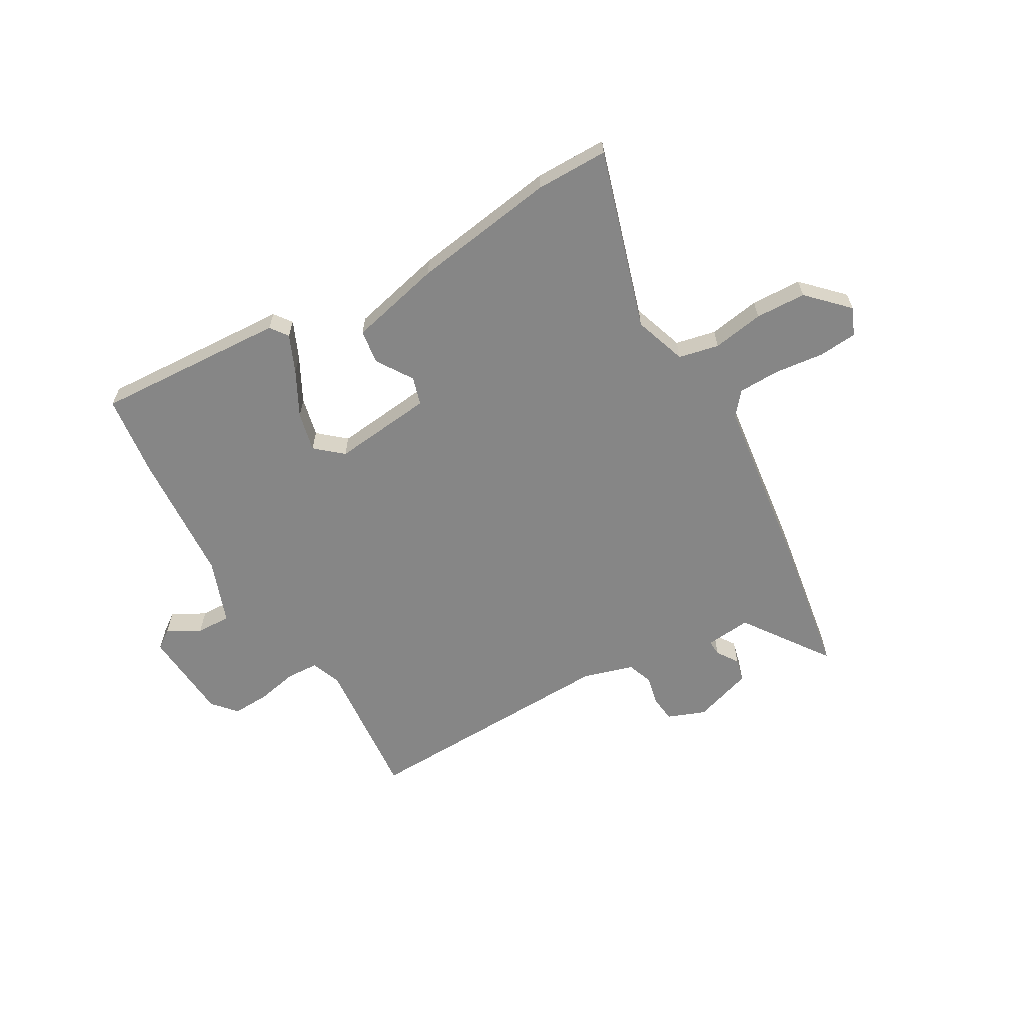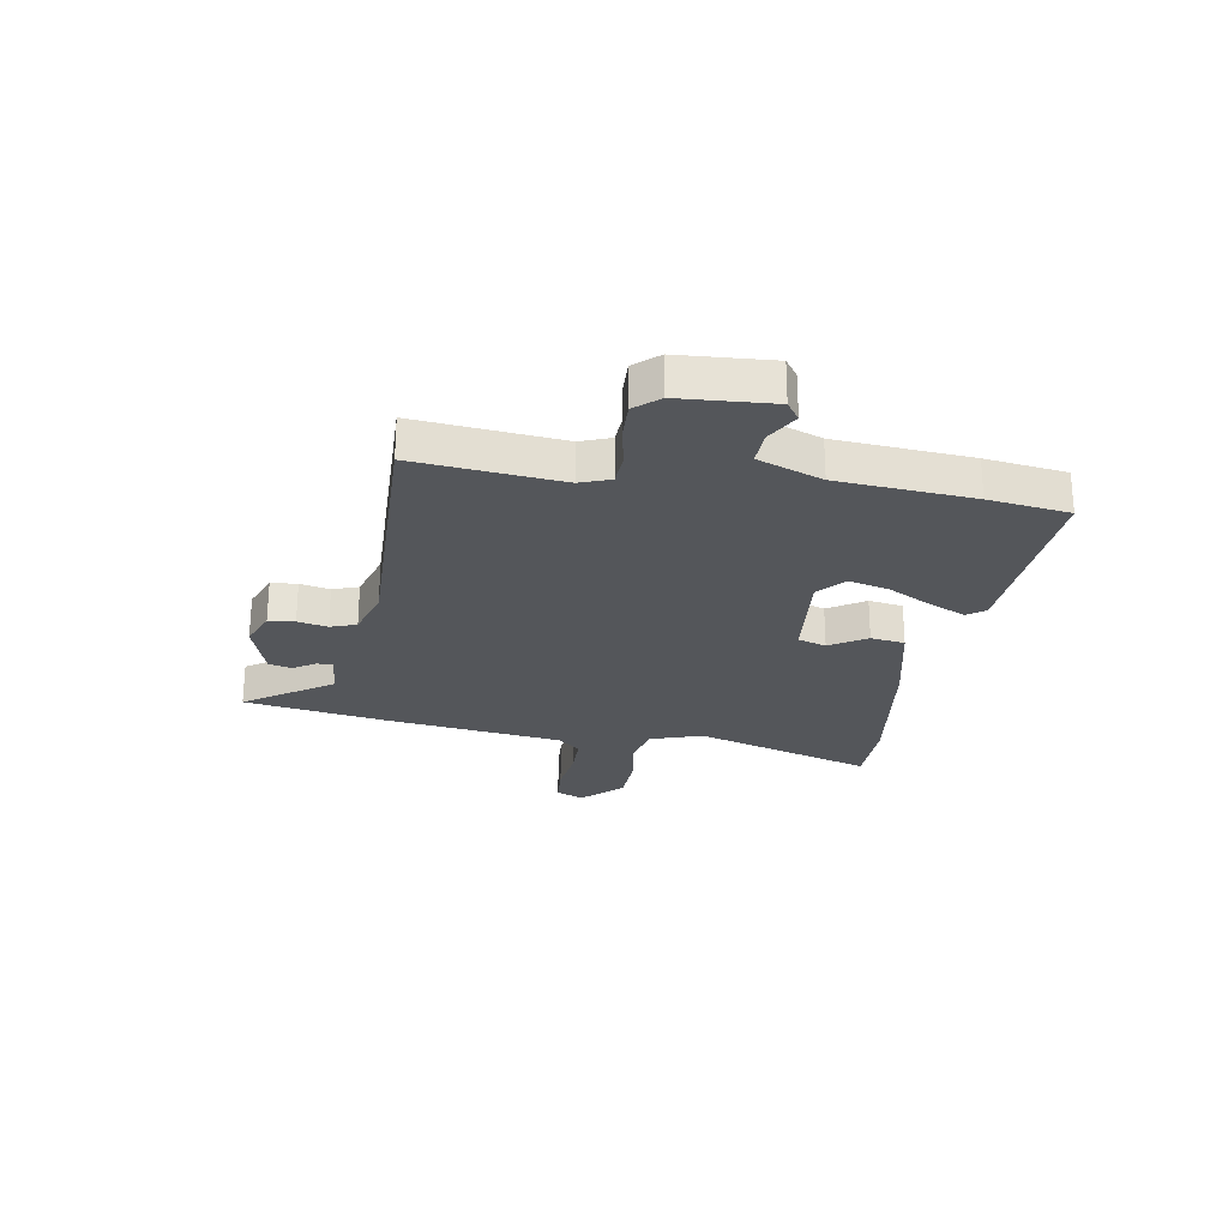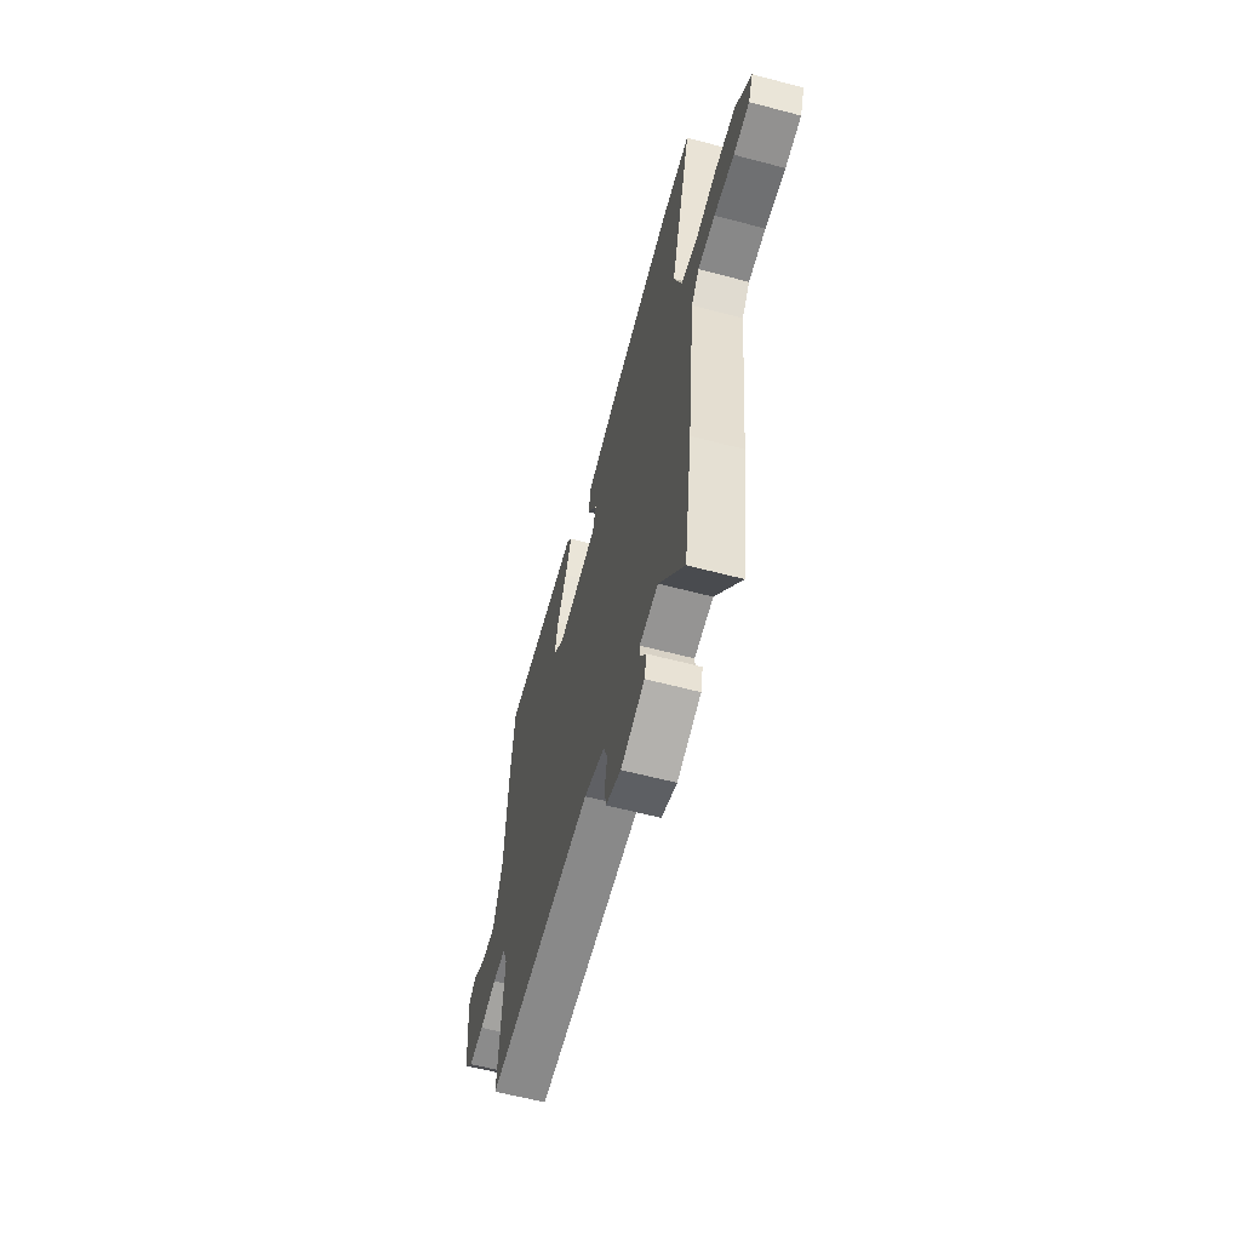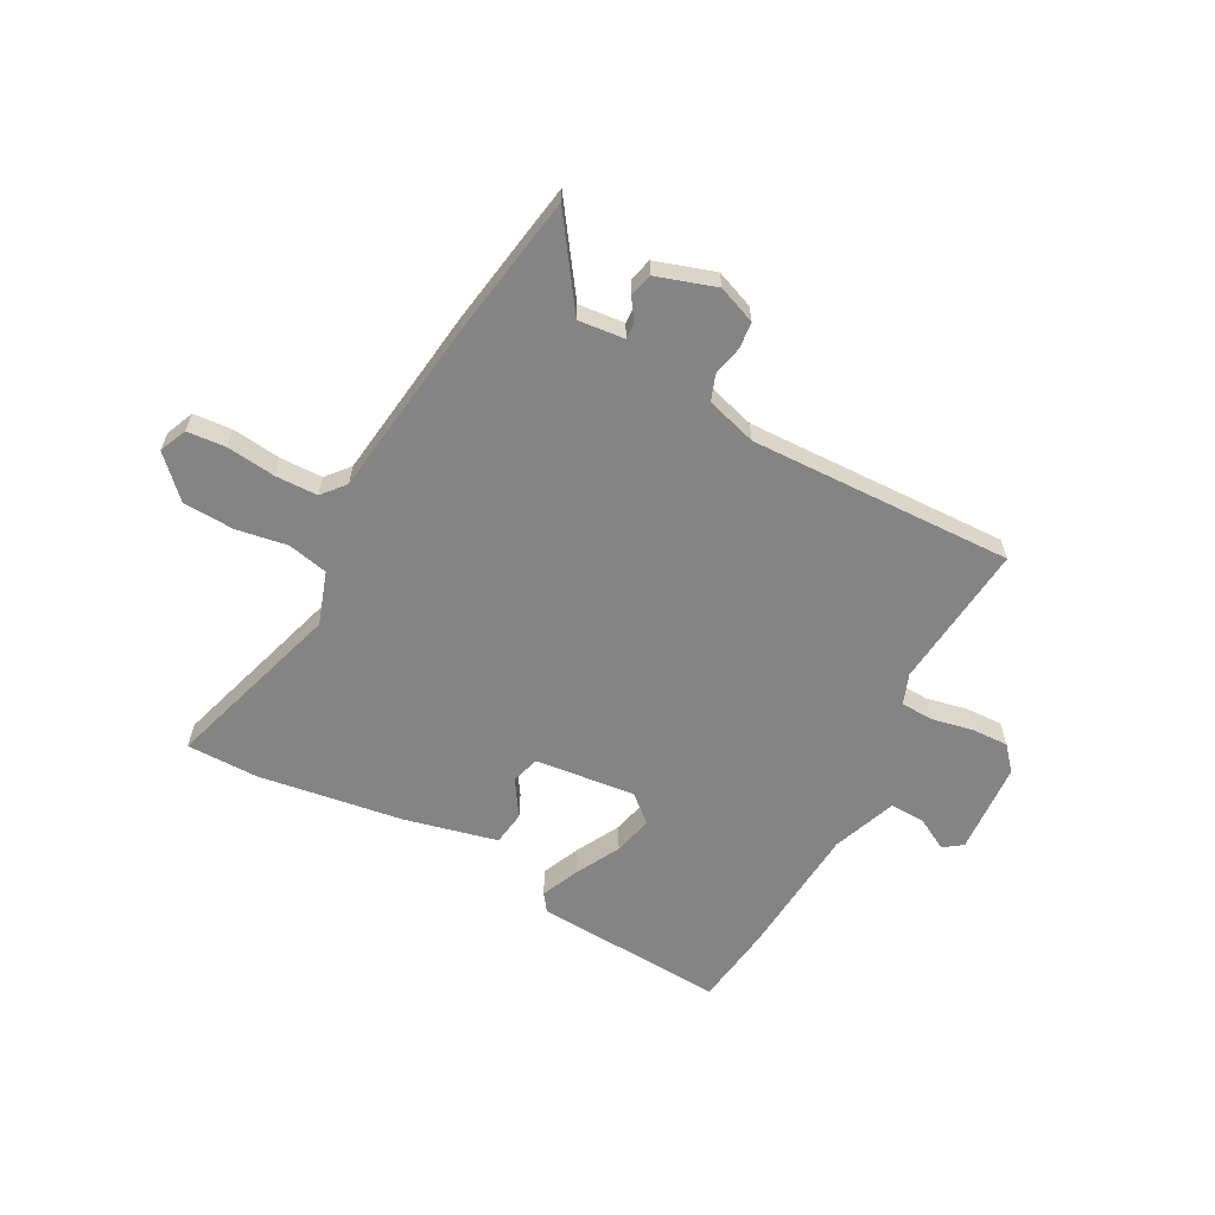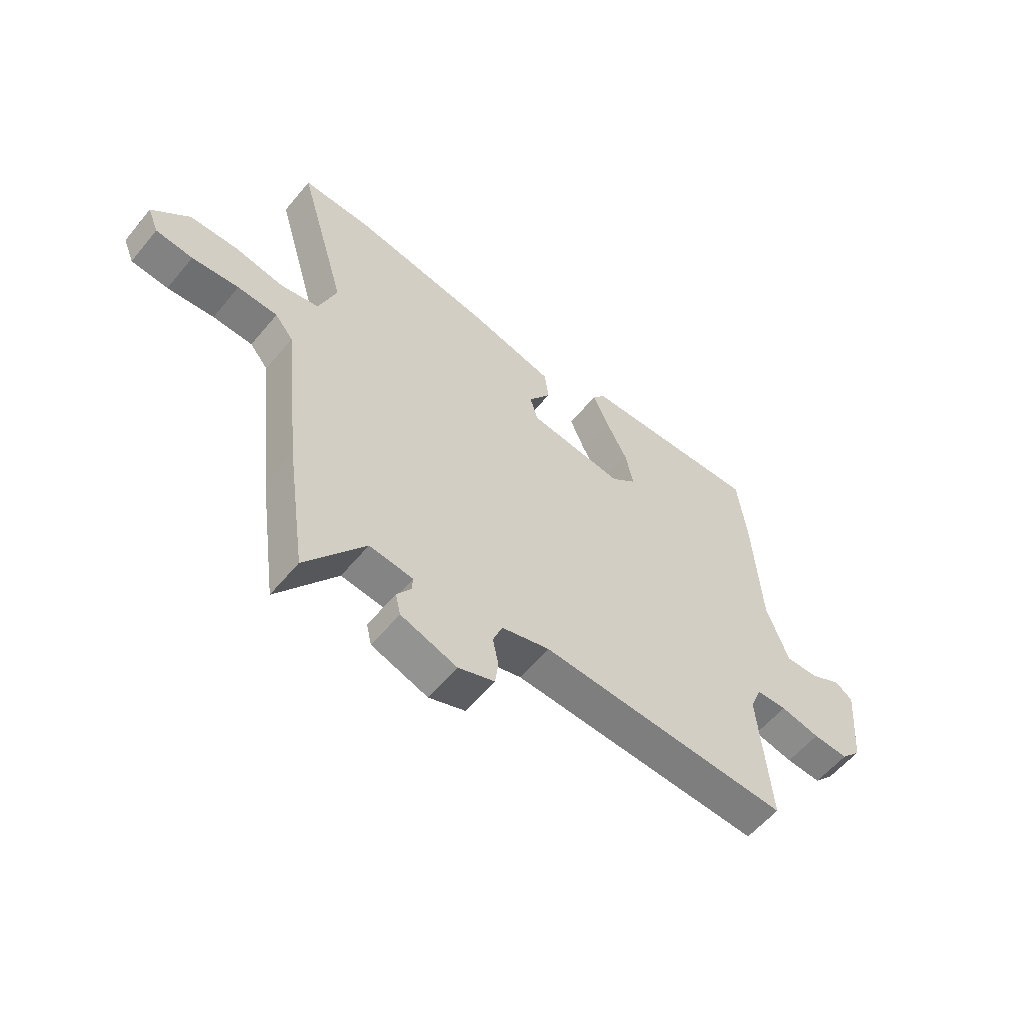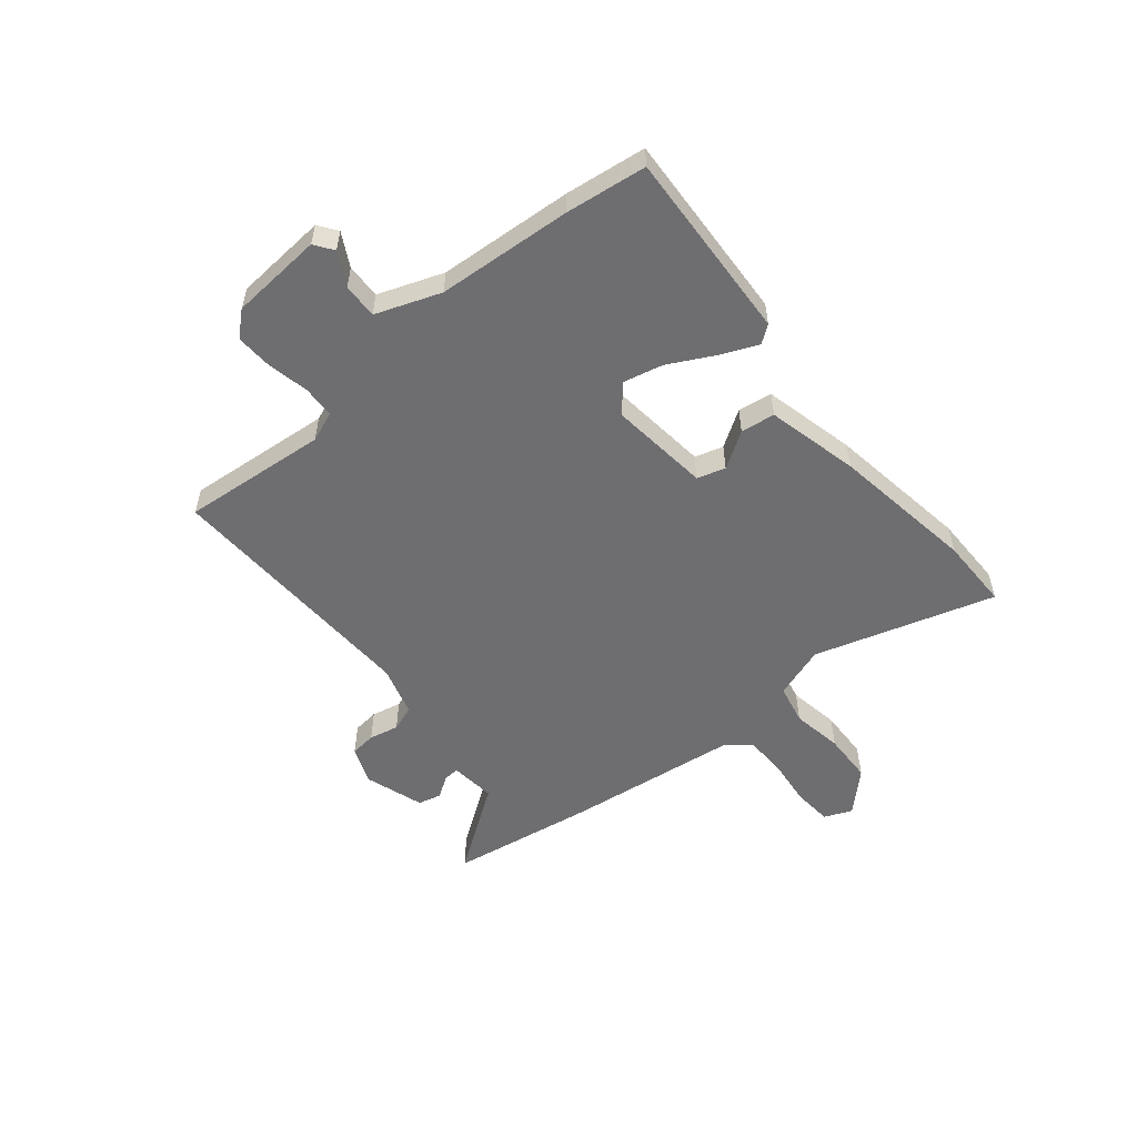
<metadata>
{"format":"obj","ext":"obj","renderer":"f3d","projection":"perspective","resolution":1024,"background":"white","views":[{"elev":-62.1,"azim":29.1,"up":"+Y"},{"elev":-25.2,"azim":-100.8,"up":"+Y"},{"elev":-60.5,"azim":74.9,"up":"+Z"},{"elev":-61.4,"azim":150.8,"up":"+Y"},{"elev":-57.9,"azim":140.7,"up":"+Z"},{"elev":-54.4,"azim":-51.3,"up":"+Y"}]}
</metadata>
<code>
v 0.438 0.07 0.499
v 0.571 0.07 0.501
v 0.476 0.07 0.169
v 0.51 0.07 0.073
v 0.584 0.07 0.058
v 0.678 0.07 0.075
v 0.771 0.07 0.073
v 0.842 0.07 0.003
v 0.821 0.07 -0.048
v 0.75 0.07 -0.055
v 0.66 0.07 -0.046
v 0.583 0.07 -0.049
v 0.548 0.07 -0.092
v 0.512 0.07 -0.417
v 0.474 0.07 -0.682
v 0.36 0.07 -0.525
v 0.276 0.07 -0.535
v 0.278 0.07 -0.564
v 0.305 0.07 -0.603
v 0.295 0.07 -0.646
v 0.187 0.07 -0.683
v 0.117 0.07 -0.657
v 0.111 0.07 -0.609
v 0.122 0.07 -0.554
v 0.104 0.07 -0.507
v 0.011 0.07 -0.481
v -0.472 0.07 -0.504
v -0.451 0.07 -0.236
v -0.473 0.07 -0.181
v -0.532 0.07 -0.179
v -0.608 0.07 -0.196
v -0.676 0.07 -0.2
v -0.715 0.07 -0.157
v -0.73 0.07 0.013
v -0.696 0.07 0.038
v -0.635 0.07 0.006
v -0.571 0.07 0.005
v -0.529 0.07 0.124
v -0.515 0.07 0.372
v -0.498 0.07 0.521
v -0.146 0.07 0.507
v -0.122 0.07 0.475
v -0.151 0.07 0.406
v -0.193 0.07 0.323
v -0.209 0.07 0.25
v -0.159 0.07 0.208
v 0.025 0.07 0.231
v 0.04 0.07 0.283
v -0.004 0.07 0.349
v 0.004 0.07 0.412
v 0.173 0.07 0.455
v 0.438 0 0.499
v 0.571 0 0.501
v 0.476 0 0.169
v 0.51 0 0.073
v 0.584 0 0.058
v 0.678 0 0.075
v 0.771 0 0.073
v 0.842 0 0.003
v 0.821 0 -0.048
v 0.75 0 -0.055
v 0.66 0 -0.046
v 0.583 0 -0.049
v 0.548 0 -0.092
v 0.512 0 -0.417
v 0.474 0 -0.682
v 0.36 0 -0.525
v 0.276 0 -0.535
v 0.278 0 -0.564
v 0.305 0 -0.603
v 0.295 0 -0.646
v 0.187 0 -0.683
v 0.117 0 -0.657
v 0.111 0 -0.609
v 0.122 0 -0.554
v 0.104 0 -0.507
v 0.011 0 -0.481
v -0.472 0 -0.504
v -0.451 0 -0.236
v -0.473 0 -0.181
v -0.532 0 -0.179
v -0.608 0 -0.196
v -0.676 0 -0.2
v -0.715 0 -0.157
v -0.73 0 0.013
v -0.696 0 0.038
v -0.635 0 0.006
v -0.571 0 0.005
v -0.529 0 0.124
v -0.515 0 0.372
v -0.498 0 0.521
v -0.146 0 0.507
v -0.122 0 0.475
v -0.151 0 0.406
v -0.193 0 0.323
v -0.209 0 0.25
v -0.159 0 0.208
v 0.025 0 0.231
v 0.04 0 0.283
v -0.004 0 0.349
v 0.004 0 0.412
v 0.173 0 0.455
f 1 2 3
f 51 1 3
f 50 51 3
f 49 50 3
f 48 49 3
f 47 48 3 4
f 46 47 4
f 42 43 44
f 41 42 44
f 40 41 44
f 39 40 44
f 38 39 44
f 37 38 44 45
f 34 35 36
f 33 34 36
f 32 33 36
f 31 32 36
f 30 31 36
f 29 30 36 37
f 26 27 28
f 25 26 28 29
f 22 23 24
f 21 22 24
f 20 21 24
f 19 20 24
f 18 19 24
f 17 18 24 25
f 37 45 46
f 29 37 46
f 25 29 46
f 17 25 46
f 16 17 46
f 9 10 11
f 8 9 11
f 7 8 11
f 6 7 11
f 5 6 11
f 5 11 12
f 4 5 12 13
f 15 16 46
f 14 15 46
f 13 14 46
f 4 13 46
f 54 53 52
f 54 52 102
f 54 102 101
f 54 101 100
f 54 100 99
f 55 54 99 98
f 55 98 97
f 95 94 93
f 95 93 92
f 95 92 91
f 95 91 90
f 95 90 89
f 96 95 89 88
f 87 86 85
f 87 85 84
f 87 84 83
f 87 83 82
f 87 82 81
f 88 87 81 80
f 79 78 77
f 80 79 77 76
f 75 74 73
f 75 73 72
f 75 72 71
f 75 71 70
f 75 70 69
f 76 75 69 68
f 97 96 88
f 97 88 80
f 97 80 76
f 97 76 68
f 97 68 67
f 62 61 60
f 62 60 59
f 62 59 58
f 62 58 57
f 62 57 56
f 63 62 56
f 64 63 56 55
f 97 67 66
f 97 66 65
f 97 65 64
f 97 64 55
f 1 52 53 2
f 2 53 54 3
f 3 54 55 4
f 4 55 56 5
f 5 56 57 6
f 6 57 58 7
f 7 58 59 8
f 8 59 60 9
f 9 60 61 10
f 10 61 62 11
f 11 62 63 12
f 12 63 64 13
f 13 64 65 14
f 14 65 66 15
f 15 66 67 16
f 16 67 68 17
f 17 68 69 18
f 18 69 70 19
f 19 70 71 20
f 20 71 72 21
f 21 72 73 22
f 22 73 74 23
f 23 74 75 24
f 24 75 76 25
f 25 76 77 26
f 26 77 78 27
f 27 78 79 28
f 28 79 80 29
f 29 80 81 30
f 30 81 82 31
f 31 82 83 32
f 32 83 84 33
f 33 84 85 34
f 34 85 86 35
f 35 86 87 36
f 36 87 88 37
f 37 88 89 38
f 38 89 90 39
f 39 90 91 40
f 40 91 92 41
f 41 92 93 42
f 42 93 94 43
f 43 94 95 44
f 44 95 96 45
f 45 96 97 46
f 46 97 98 47
f 47 98 99 48
f 48 99 100 49
f 49 100 101 50
f 50 101 102 51
f 51 102 52 1

</code>
